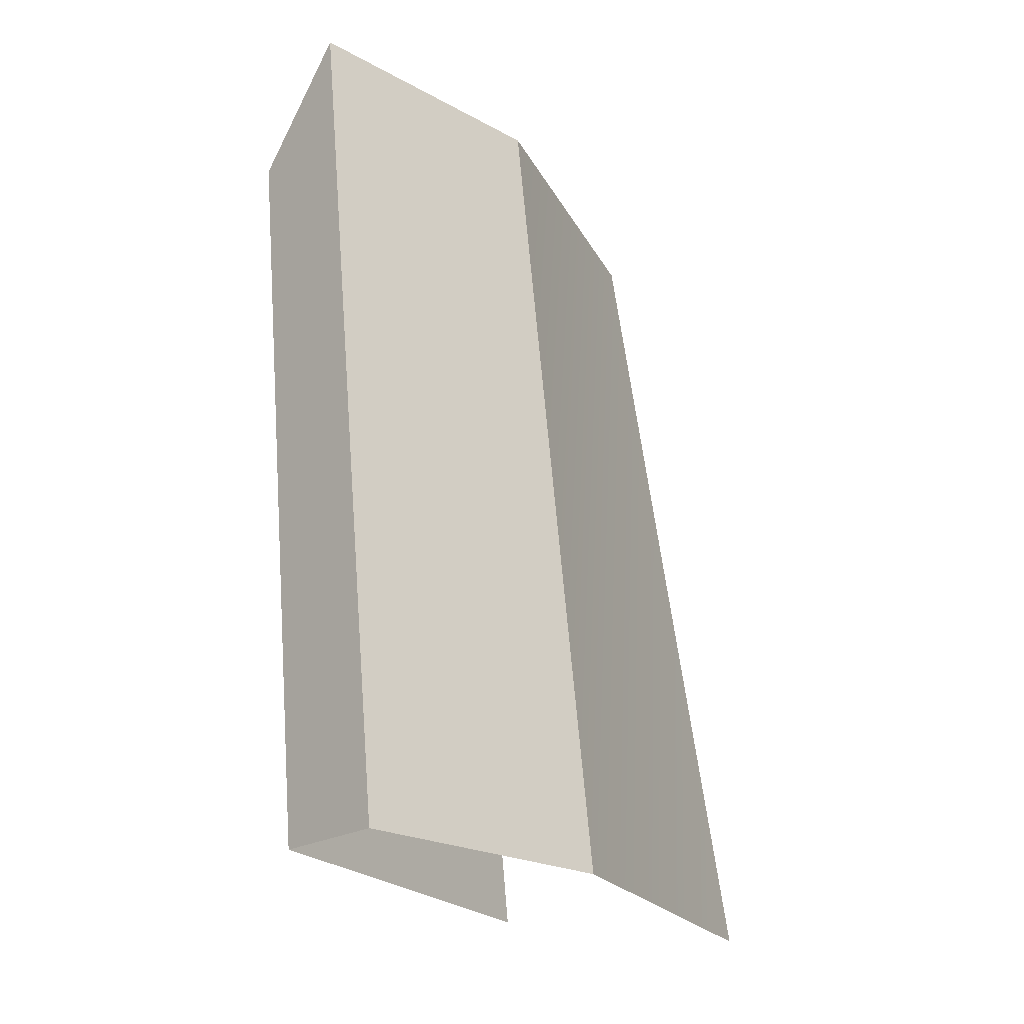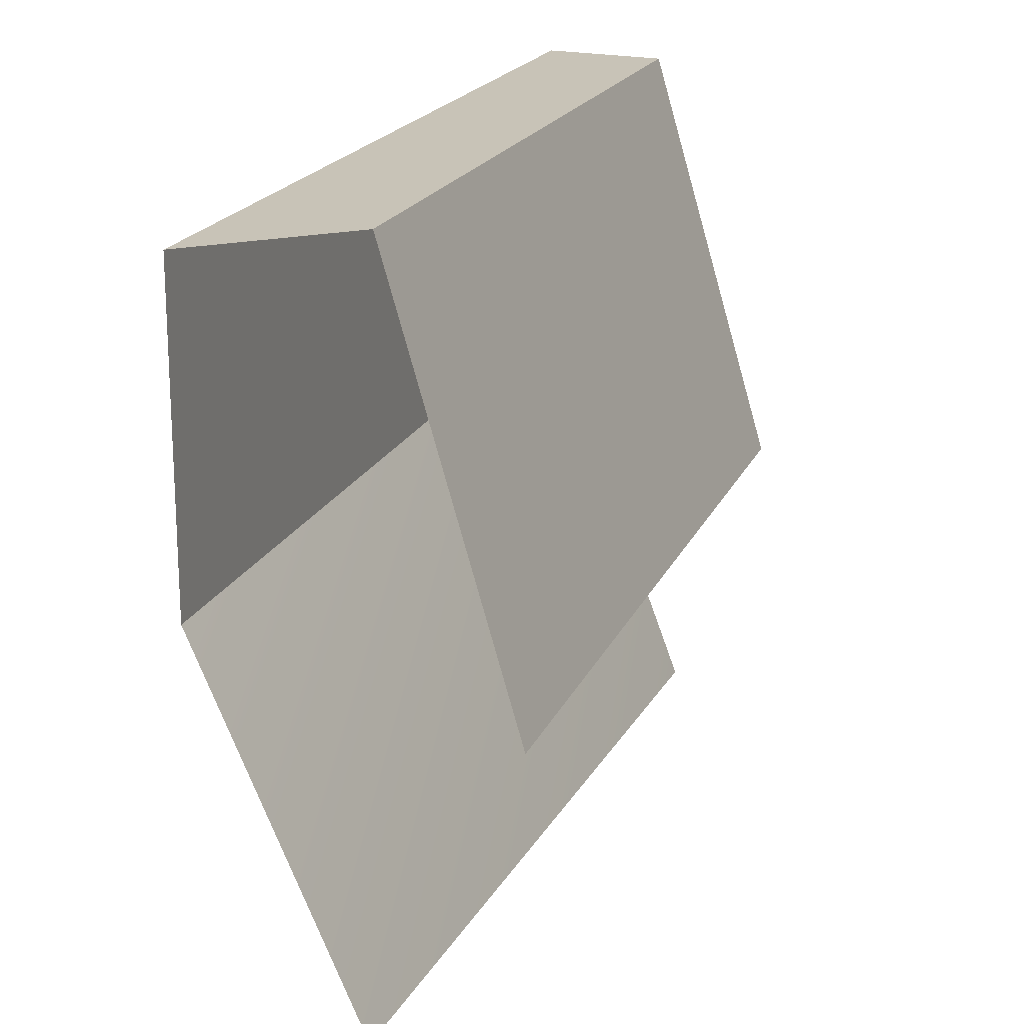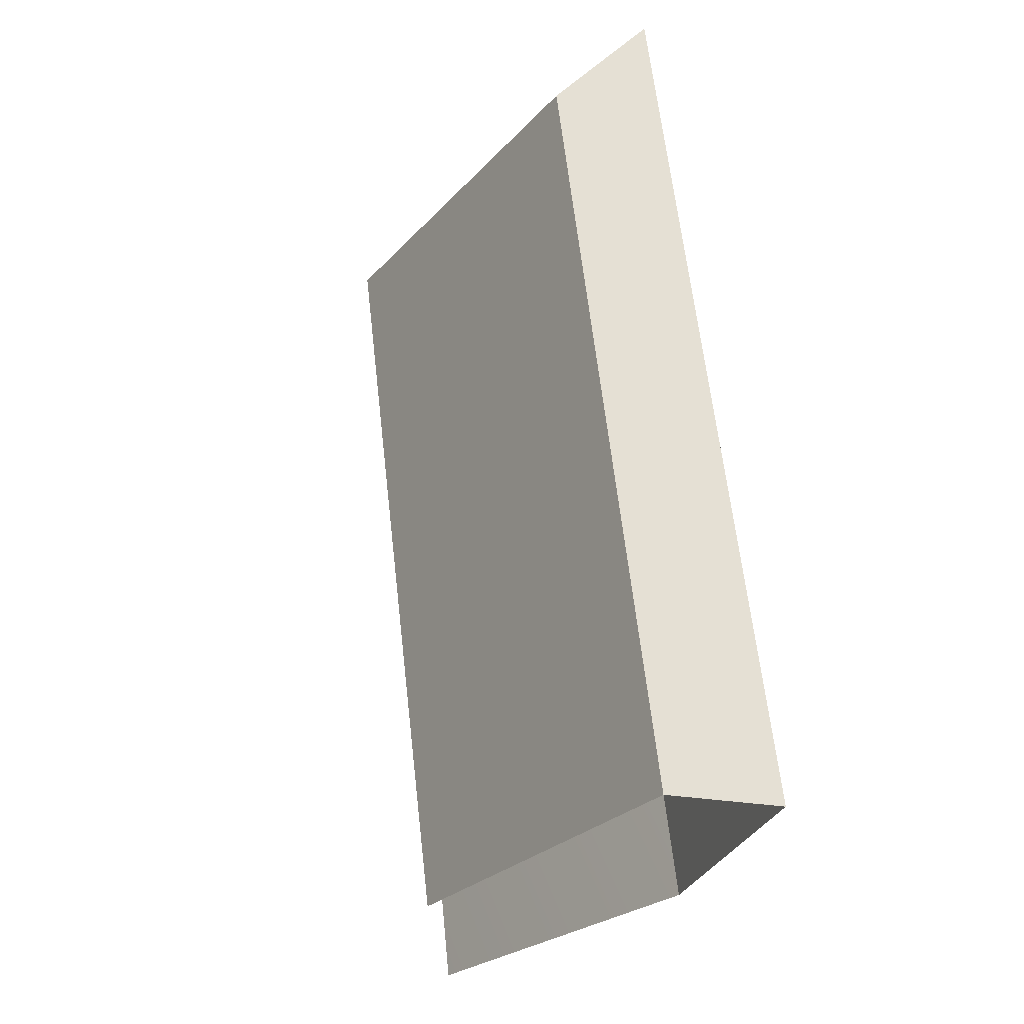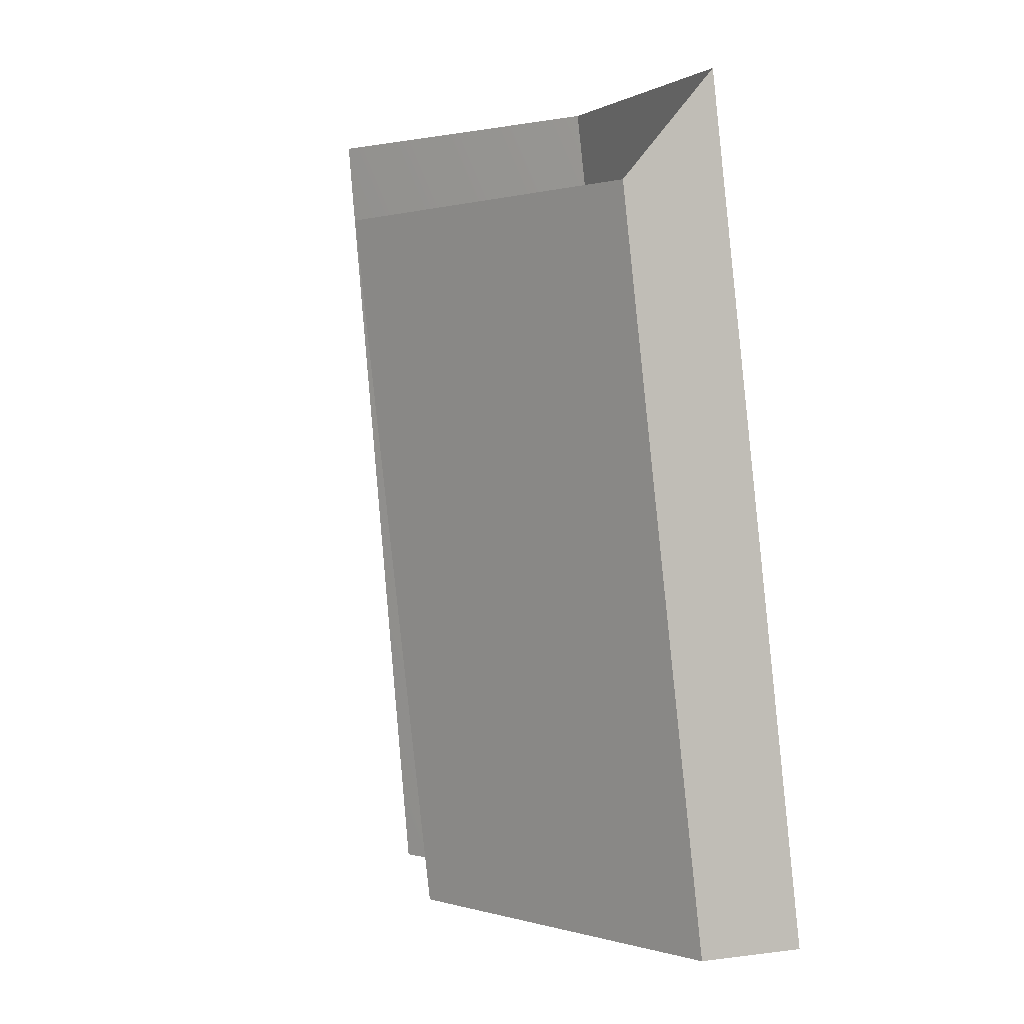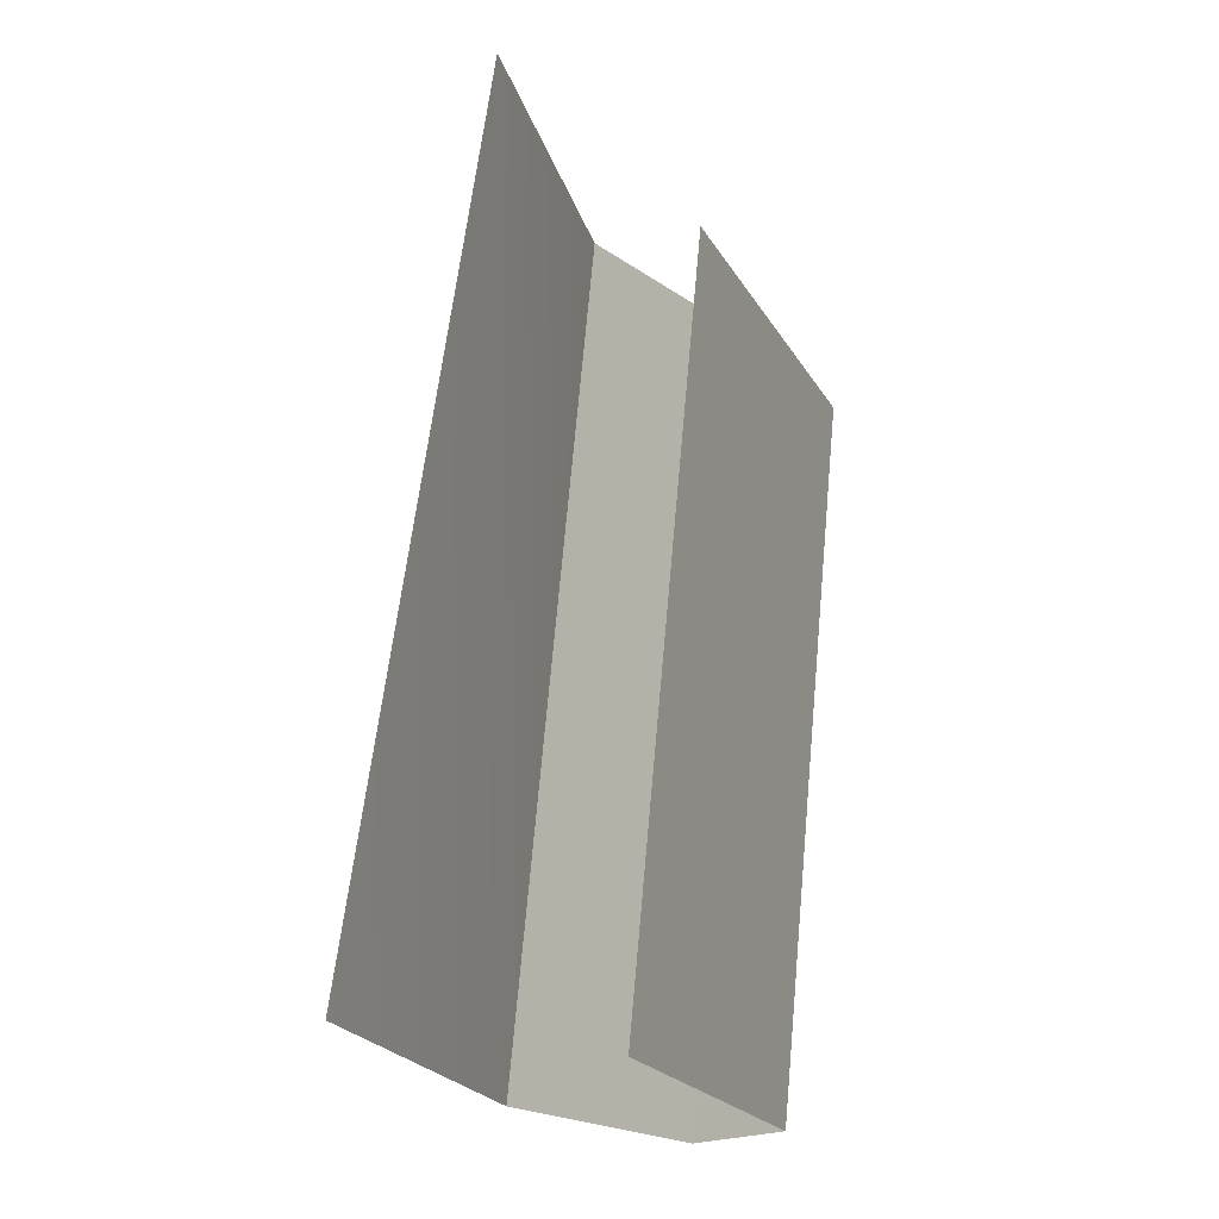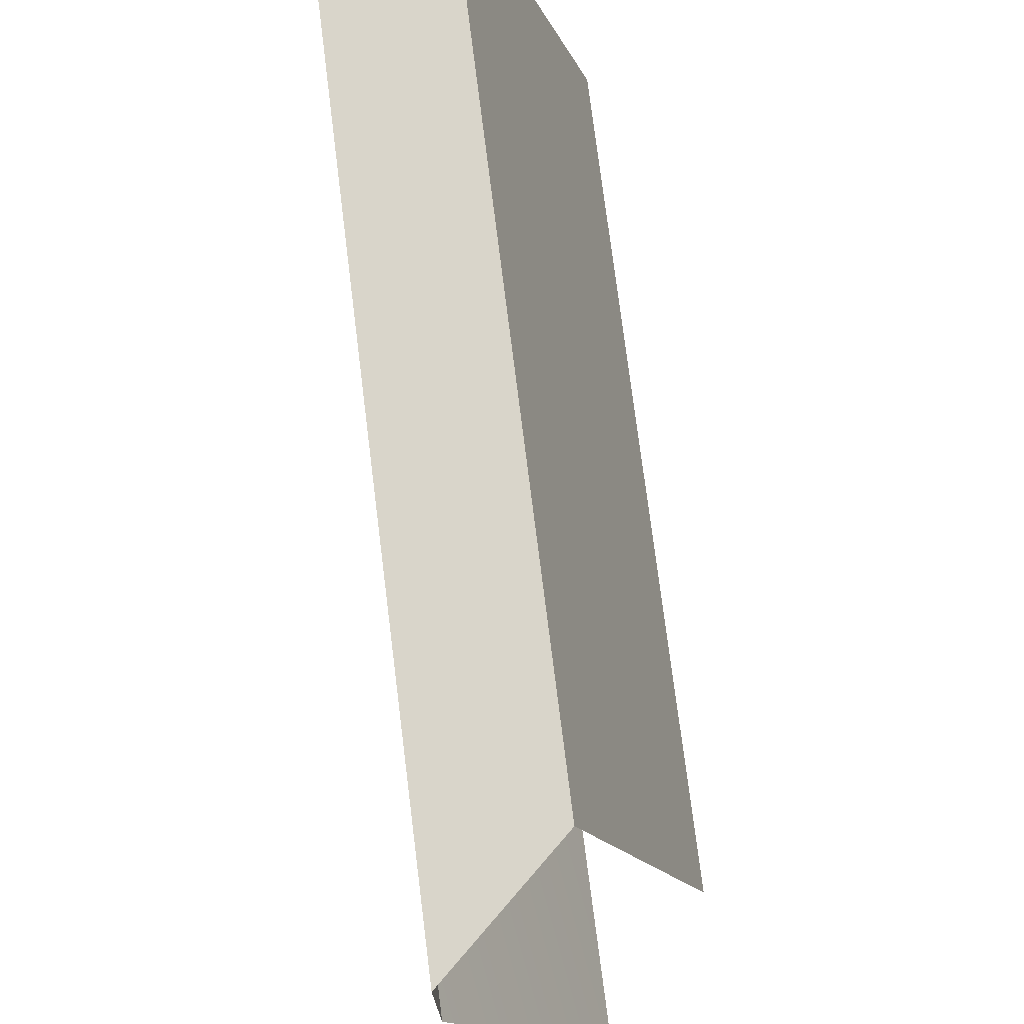
<metadata>
{"format":"obj","ext":"obj","renderer":"f3d","projection":"perspective","resolution":1024,"background":"white","views":[{"elev":-22.4,"azim":-133.2,"up":"+Z"},{"elev":19.6,"azim":25.2,"up":"+Y"},{"elev":-27.8,"azim":164.3,"up":"+Z"},{"elev":0.7,"azim":153.5,"up":"+Z"},{"elev":-21.9,"azim":40.1,"up":"+Z"},{"elev":74.4,"azim":-0.3,"up":"+Y"}]}
</metadata>
<code>
g pb_Mesh67054
v -1.203 0.9914 3.493
v -1.391 0.9914 1.909
v -1.391 1.494 1.909
v -1.203 0.9914 3.493
v -1.391 1.494 1.909
v -1.203 1.494 3.493
v -1.182 1.494 1.909
v -1.203 1.494 3.493
v -1.391 1.494 1.909
v -1.182 1.494 1.909
v -1.02 1.494 3.284
v -1.203 1.494 3.493
v -0.935 0.4321 3.493
v -1.123 0.3245 1.909
v -1.391 0.9914 1.909
v -0.935 0.4321 3.493
v -1.391 0.9914 1.909
v -1.203 0.9914 3.493
v -1.02 1.494 3.284
v -1.182 1.494 1.909
v -0.9653 0.7969 1.909
v -1.02 1.494 3.284
v -0.9653 0.7969 1.909
v -0.8028 0.7969 3.284
g pb_Mesh67054_0
f 3 2 1
f 6 5 4
f 9 8 7
f 12 11 10
f 15 14 13
f 18 17 16
f 21 20 19
f 24 23 22

</code>
